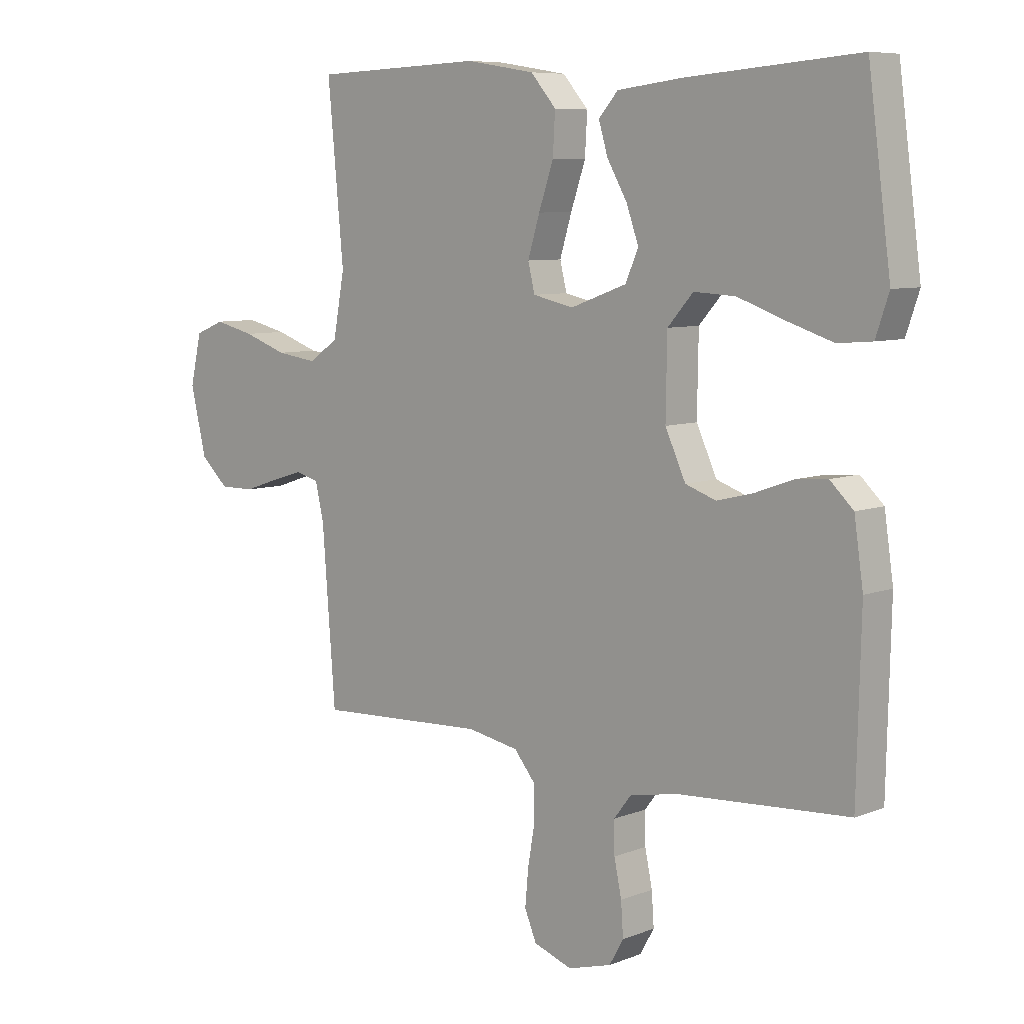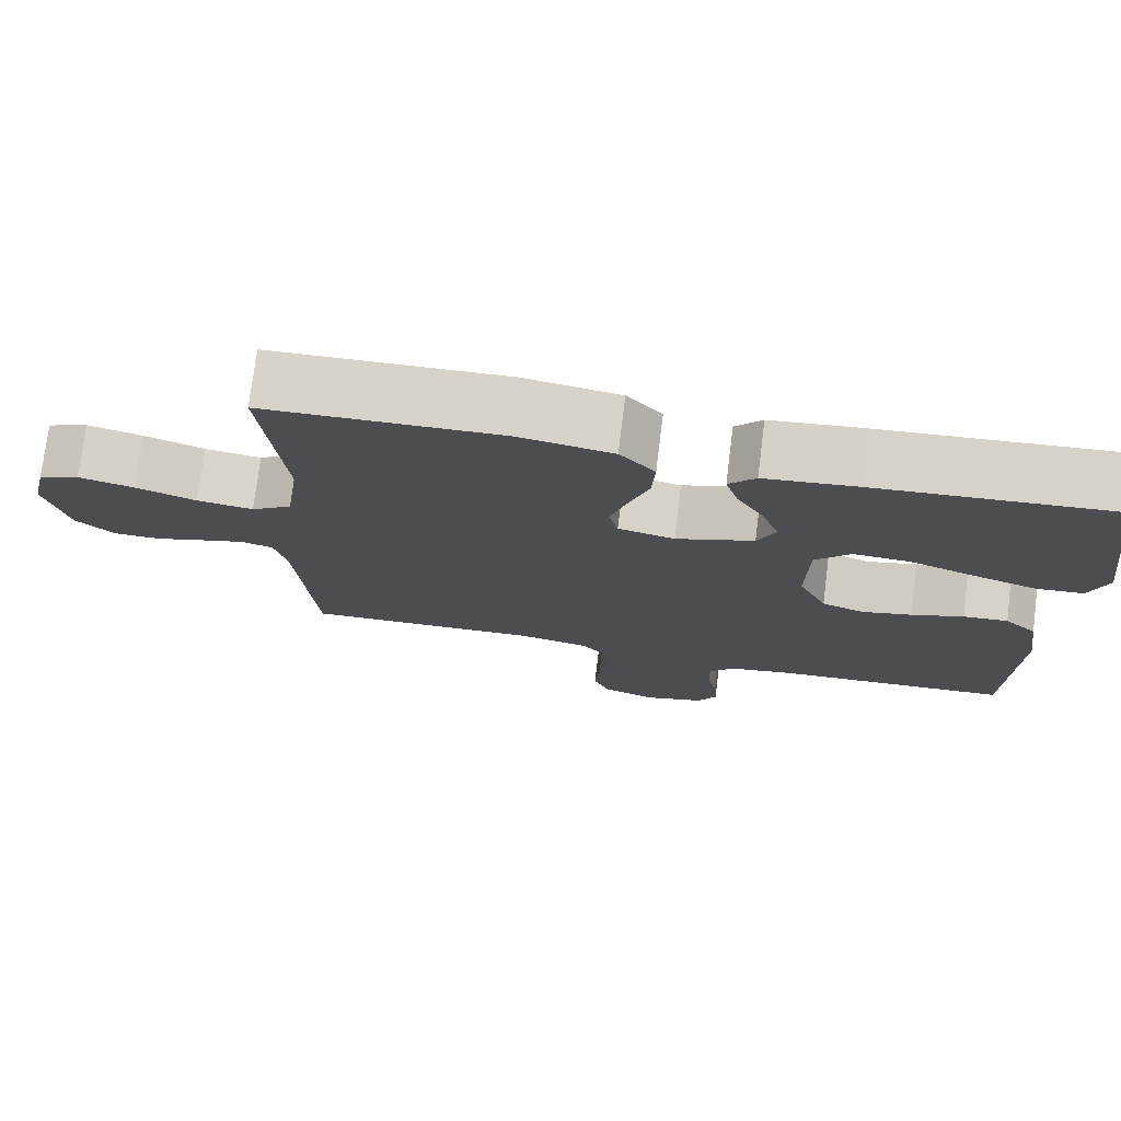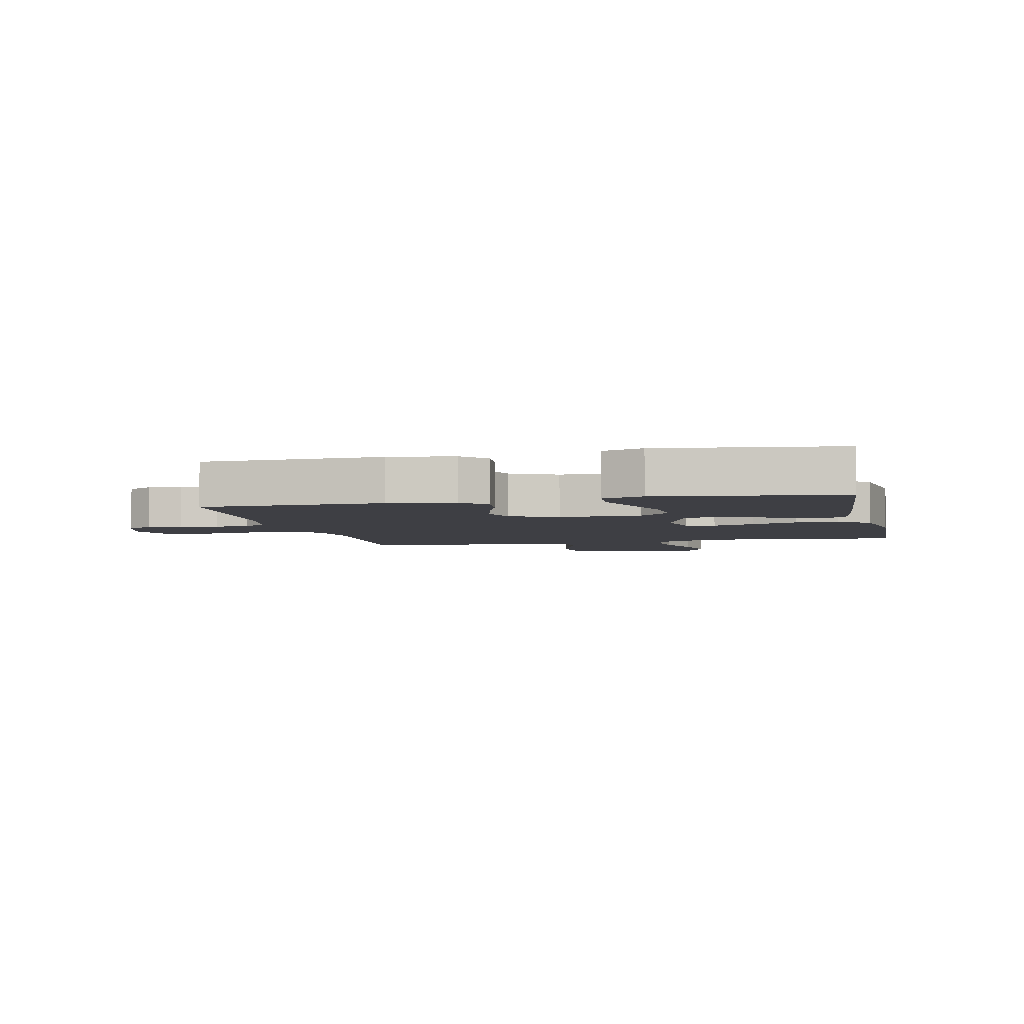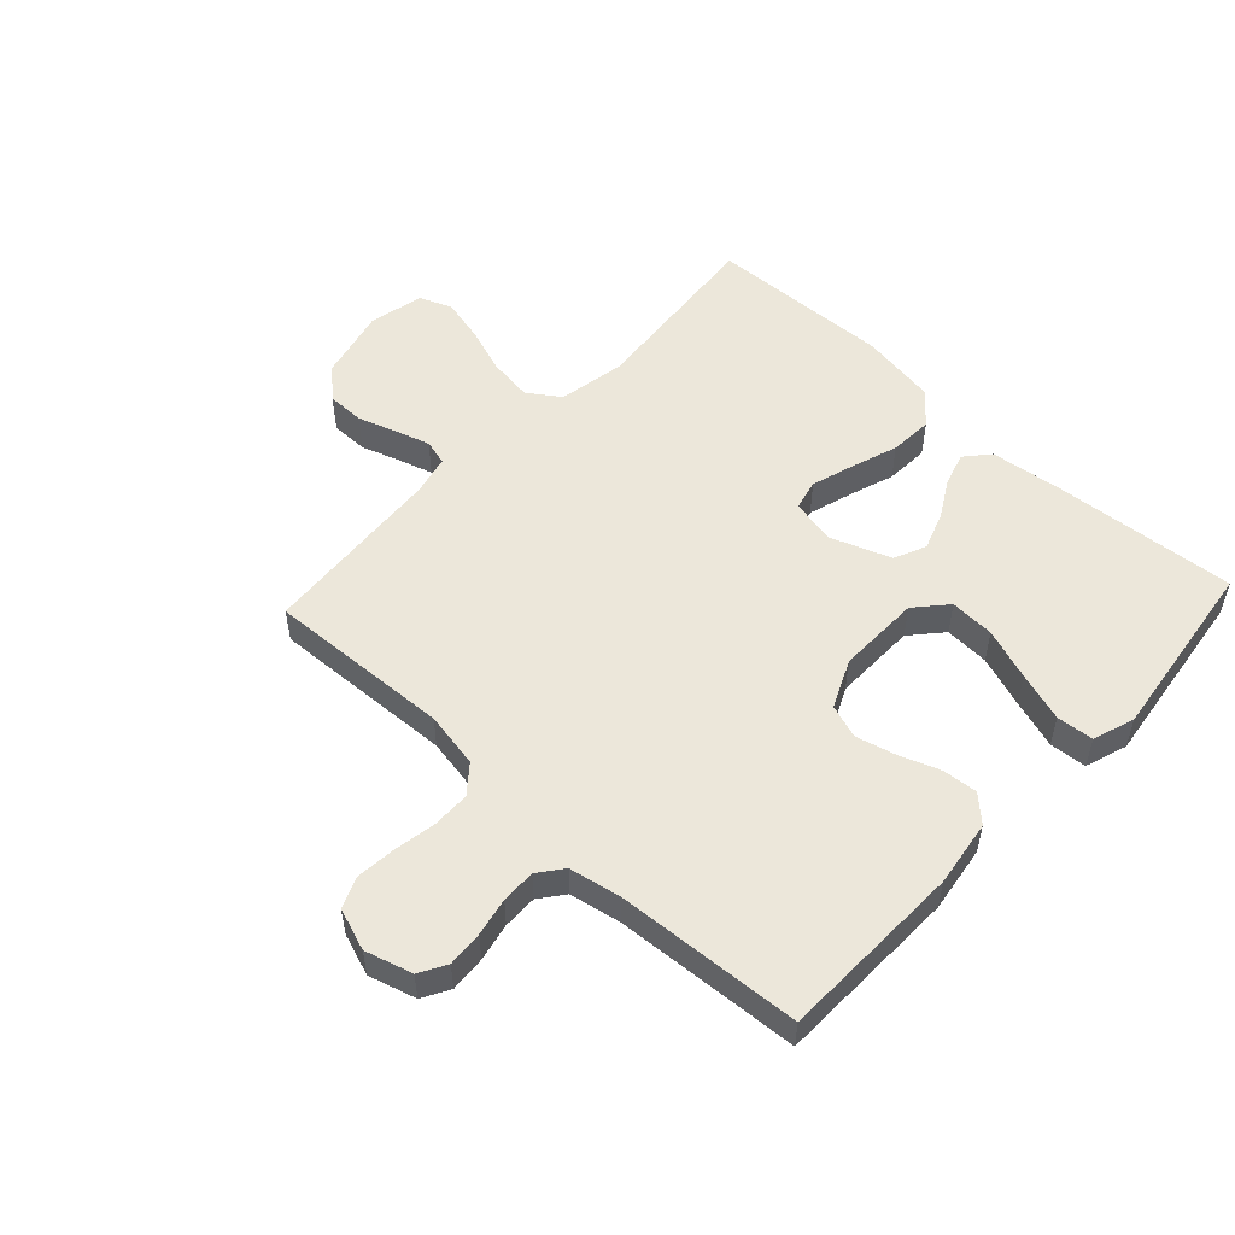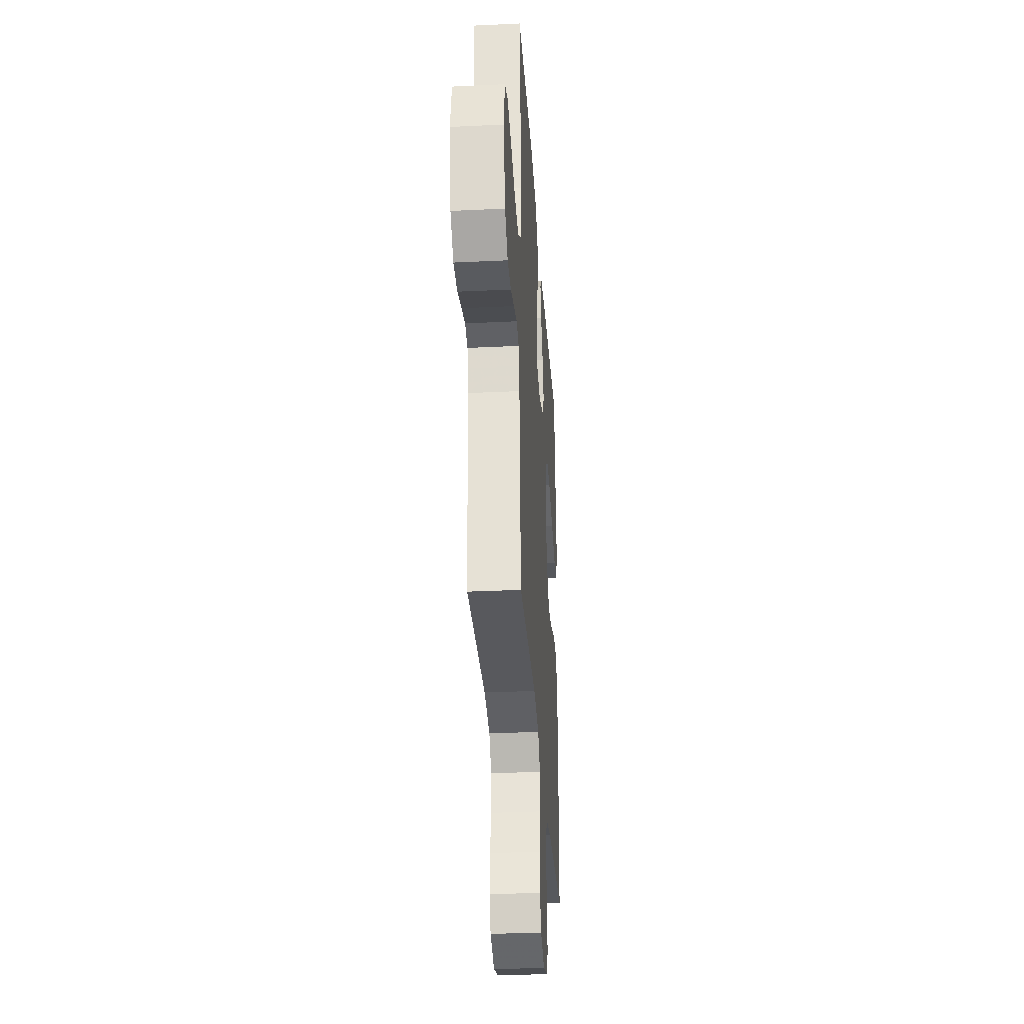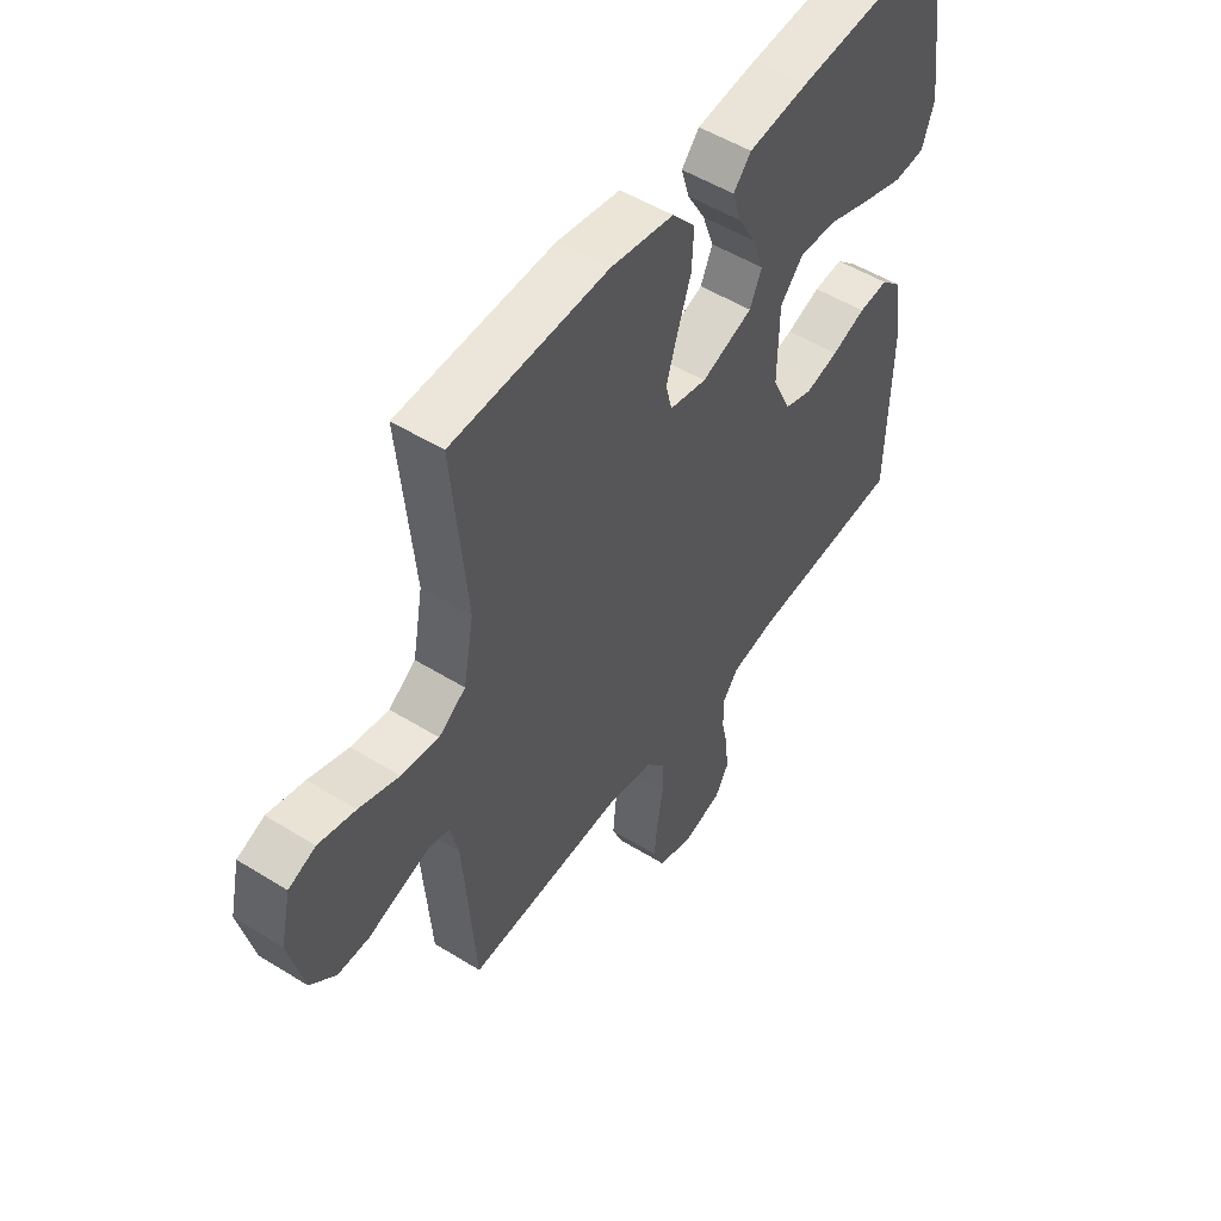
<metadata>
{"format":"obj","ext":"obj","renderer":"f3d","projection":"perspective","resolution":1024,"background":"white","views":[{"elev":7.6,"azim":-137.5,"up":"+Z"},{"elev":75.4,"azim":-172.9,"up":"+Z"},{"elev":-4.4,"azim":-77.2,"up":"+Y"},{"elev":53.1,"azim":-137.1,"up":"+Y"},{"elev":-32.7,"azim":93.8,"up":"+Z"},{"elev":51.5,"azim":124.0,"up":"+Z"}]}
</metadata>
<code>
v 0.5 0.07 0.5
v 0.472 0.07 0.2
v 0.492 0.07 0.091
v 0.544 0.07 0.055
v 0.616 0.07 0.065
v 0.693 0.07 0.092
v 0.764 0.07 0.109
v 0.816 0.07 0.088
v 0.836 0.07 0
v 0.808 0.07 -0.117
v 0.759 0.07 -0.162
v 0.698 0.07 -0.162
v 0.635 0.07 -0.141
v 0.579 0.07 -0.124
v 0.538 0.07 -0.135
v 0.523 0.07 -0.2
v 0.5 0.07 -0.5
v 0.2 0.07 -0.486
v 0.109 0.07 -0.503
v 0.072 0.07 -0.548
v 0.071 0.07 -0.61
v 0.083 0.07 -0.678
v 0.089 0.07 -0.743
v 0.068 0.07 -0.793
v 0 0.07 -0.817
v -0.077 0.07 -0.795
v -0.102 0.07 -0.751
v -0.098 0.07 -0.693
v -0.085 0.07 -0.631
v -0.084 0.07 -0.575
v -0.115 0.07 -0.535
v -0.2 0.07 -0.519
v -0.5 0.07 -0.5
v -0.507 0.07 -0.2
v -0.491 0.07 -0.091
v -0.45 0.07 -0.052
v -0.393 0.07 -0.057
v -0.327 0.07 -0.081
v -0.263 0.07 -0.097
v -0.209 0.07 -0.078
v -0.173 0.07 0
v -0.175 0.07 0.136
v -0.22 0.07 0.187
v -0.293 0.07 0.183
v -0.377 0.07 0.153
v -0.457 0.07 0.127
v -0.517 0.07 0.132
v -0.54 0.07 0.2
v -0.5 0.07 0.5
v -0.2 0.07 0.476
v -0.083 0.07 0.462
v -0.049 0.07 0.423
v -0.065 0.07 0.369
v -0.1 0.07 0.308
v -0.122 0.07 0.246
v -0.099 0.07 0.194
v 0 0.07 0.158
v 0.072 0.07 0.174
v 0.084 0.07 0.223
v 0.063 0.07 0.292
v 0.037 0.07 0.368
v 0.033 0.07 0.439
v 0.078 0.07 0.491
v 0.2 0.07 0.511
v 0.5 0 0.5
v 0.472 0 0.2
v 0.492 0 0.091
v 0.544 0 0.055
v 0.616 0 0.065
v 0.693 0 0.092
v 0.764 0 0.109
v 0.816 0 0.088
v 0.836 0 0
v 0.808 0 -0.117
v 0.759 0 -0.162
v 0.698 0 -0.162
v 0.635 0 -0.141
v 0.579 0 -0.124
v 0.538 0 -0.135
v 0.523 0 -0.2
v 0.5 0 -0.5
v 0.2 0 -0.486
v 0.109 0 -0.503
v 0.072 0 -0.548
v 0.071 0 -0.61
v 0.083 0 -0.678
v 0.089 0 -0.743
v 0.068 0 -0.793
v 0 0 -0.817
v -0.077 0 -0.795
v -0.102 0 -0.751
v -0.098 0 -0.693
v -0.085 0 -0.631
v -0.084 0 -0.575
v -0.115 0 -0.535
v -0.2 0 -0.519
v -0.5 0 -0.5
v -0.507 0 -0.2
v -0.491 0 -0.091
v -0.45 0 -0.052
v -0.393 0 -0.057
v -0.327 0 -0.081
v -0.263 0 -0.097
v -0.209 0 -0.078
v -0.173 0 0
v -0.175 0 0.136
v -0.22 0 0.187
v -0.293 0 0.183
v -0.377 0 0.153
v -0.457 0 0.127
v -0.517 0 0.132
v -0.54 0 0.2
v -0.5 0 0.5
v -0.2 0 0.476
v -0.083 0 0.462
v -0.049 0 0.423
v -0.065 0 0.369
v -0.1 0 0.308
v -0.122 0 0.246
v -0.099 0 0.194
v 0 0 0.158
v 0.072 0 0.174
v 0.084 0 0.223
v 0.063 0 0.292
v 0.037 0 0.368
v 0.033 0 0.439
v 0.078 0 0.491
v 0.2 0 0.511
f 64 1 2
f 63 64 2
f 62 63 2
f 61 62 2
f 60 61 2
f 59 60 2 3
f 58 59 3 4
f 57 58 4
f 52 53 54
f 51 52 54
f 50 51 54
f 49 50 54
f 48 49 54
f 47 48 54
f 46 47 54
f 45 46 54
f 44 45 54
f 43 44 54 55
f 42 43 55 56
f 36 37 38
f 35 36 38
f 34 35 38
f 33 34 38
f 32 33 38
f 31 32 38 39
f 30 31 39 40
f 27 28 29
f 26 27 29
f 25 26 29
f 24 25 29
f 23 24 29
f 22 23 29
f 21 22 29
f 20 21 29 30
f 30 40 41
f 20 30 41
f 19 20 41
f 16 17 18
f 42 56 57
f 41 42 57
f 19 41 57
f 18 19 57
f 16 18 57
f 15 16 57
f 11 12 13
f 10 11 13
f 9 10 13
f 8 9 13
f 7 8 13
f 6 7 13
f 5 6 13
f 14 15 57 4
f 4 5 13 14
f 66 65 128
f 66 128 127
f 66 127 126
f 66 126 125
f 66 125 124
f 67 66 124 123
f 68 67 123 122
f 68 122 121
f 118 117 116
f 118 116 115
f 118 115 114
f 118 114 113
f 118 113 112
f 118 112 111
f 118 111 110
f 118 110 109
f 118 109 108
f 119 118 108 107
f 120 119 107 106
f 102 101 100
f 102 100 99
f 102 99 98
f 102 98 97
f 102 97 96
f 103 102 96 95
f 104 103 95 94
f 93 92 91
f 93 91 90
f 93 90 89
f 93 89 88
f 93 88 87
f 93 87 86
f 93 86 85
f 94 93 85 84
f 105 104 94
f 105 94 84
f 105 84 83
f 82 81 80
f 121 120 106
f 121 106 105
f 121 105 83
f 121 83 82
f 121 82 80
f 121 80 79
f 77 76 75
f 77 75 74
f 77 74 73
f 77 73 72
f 77 72 71
f 77 71 70
f 77 70 69
f 68 121 79 78
f 78 77 69 68
f 1 65 66 2
f 2 66 67 3
f 3 67 68 4
f 4 68 69 5
f 5 69 70 6
f 6 70 71 7
f 7 71 72 8
f 8 72 73 9
f 9 73 74 10
f 10 74 75 11
f 11 75 76 12
f 12 76 77 13
f 13 77 78 14
f 14 78 79 15
f 15 79 80 16
f 16 80 81 17
f 17 81 82 18
f 18 82 83 19
f 19 83 84 20
f 20 84 85 21
f 21 85 86 22
f 22 86 87 23
f 23 87 88 24
f 24 88 89 25
f 25 89 90 26
f 26 90 91 27
f 27 91 92 28
f 28 92 93 29
f 29 93 94 30
f 30 94 95 31
f 31 95 96 32
f 32 96 97 33
f 33 97 98 34
f 34 98 99 35
f 35 99 100 36
f 36 100 101 37
f 37 101 102 38
f 38 102 103 39
f 39 103 104 40
f 40 104 105 41
f 41 105 106 42
f 42 106 107 43
f 43 107 108 44
f 44 108 109 45
f 45 109 110 46
f 46 110 111 47
f 47 111 112 48
f 48 112 113 49
f 49 113 114 50
f 50 114 115 51
f 51 115 116 52
f 52 116 117 53
f 53 117 118 54
f 54 118 119 55
f 55 119 120 56
f 56 120 121 57
f 57 121 122 58
f 58 122 123 59
f 59 123 124 60
f 60 124 125 61
f 61 125 126 62
f 62 126 127 63
f 63 127 128 64
f 64 128 65 1

</code>
